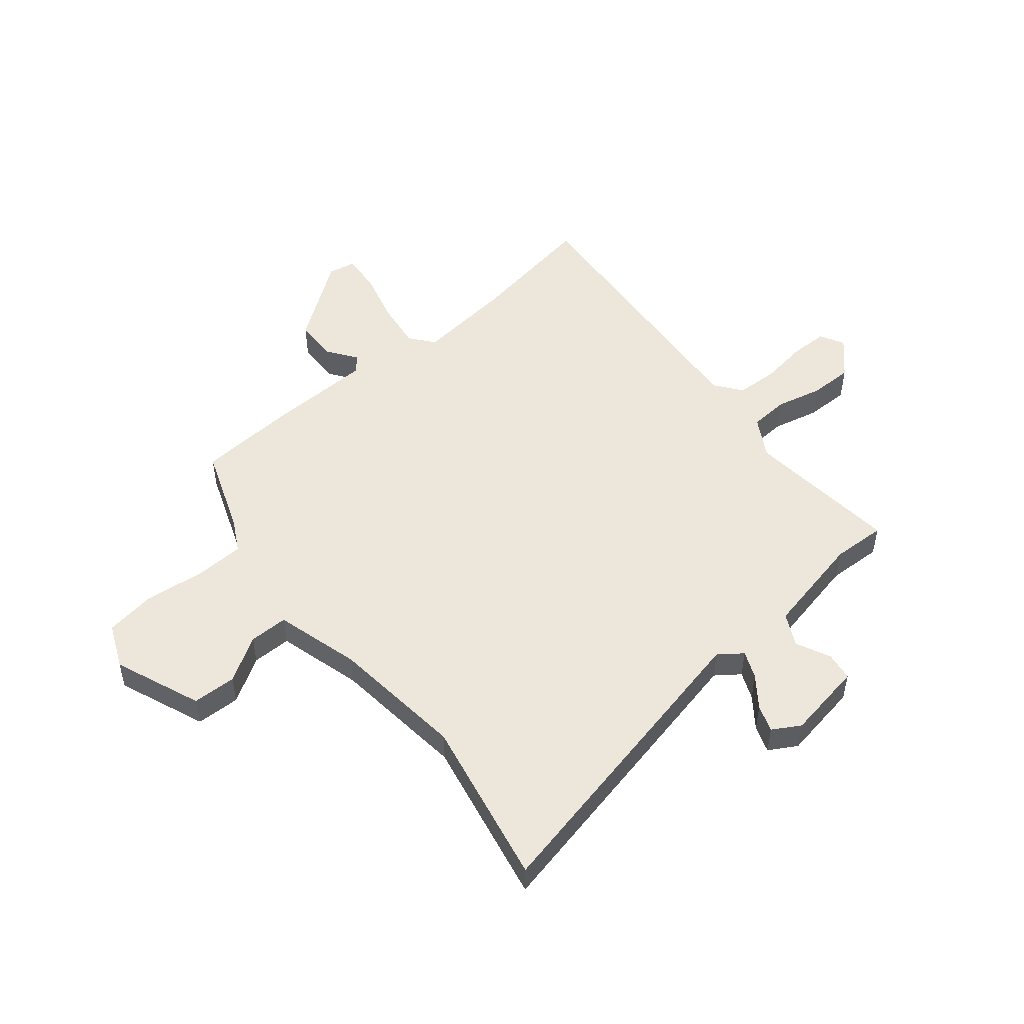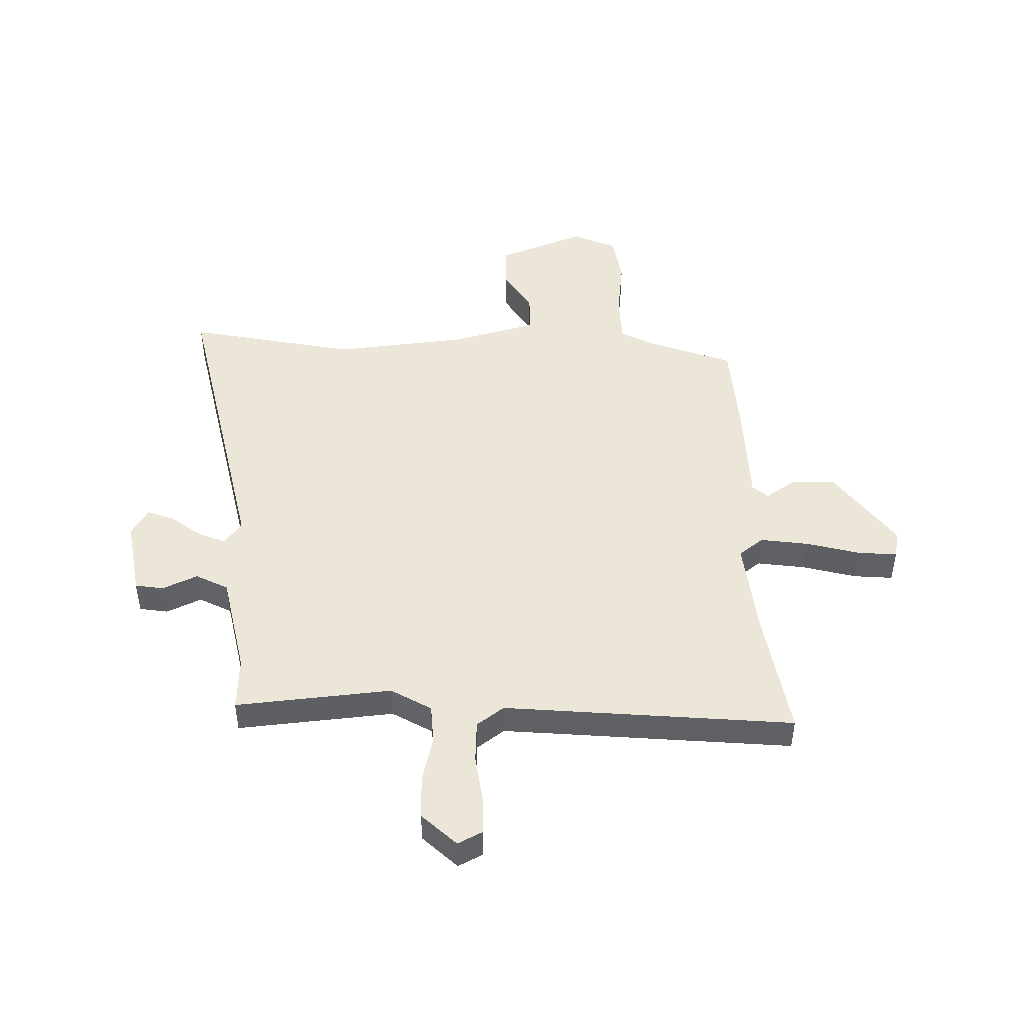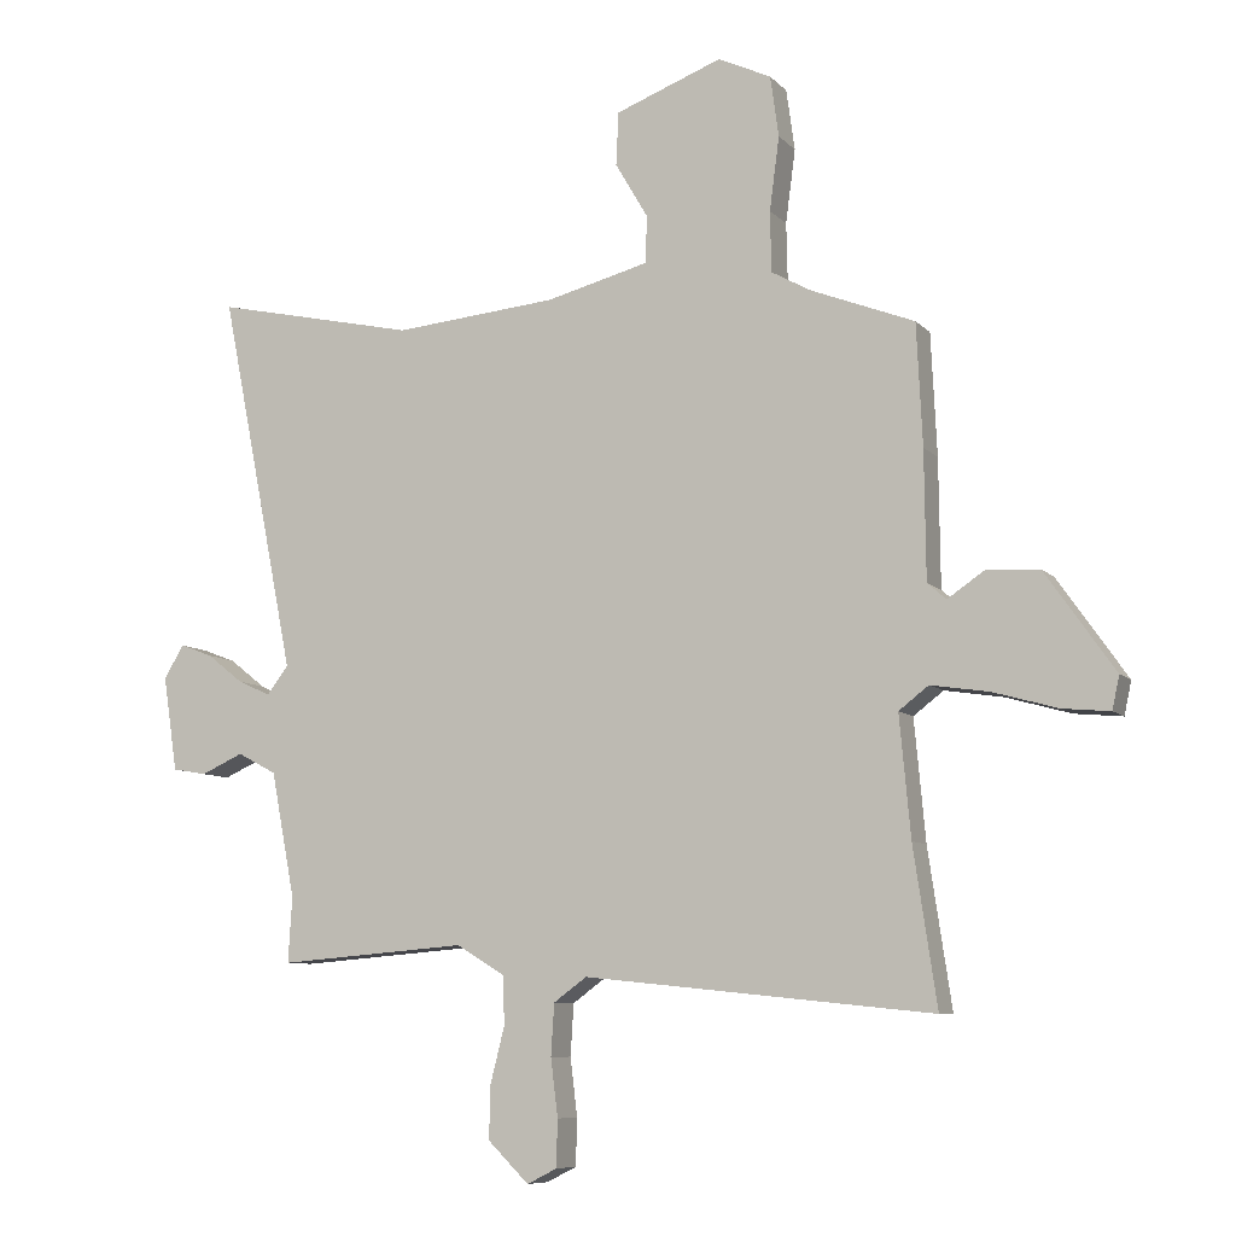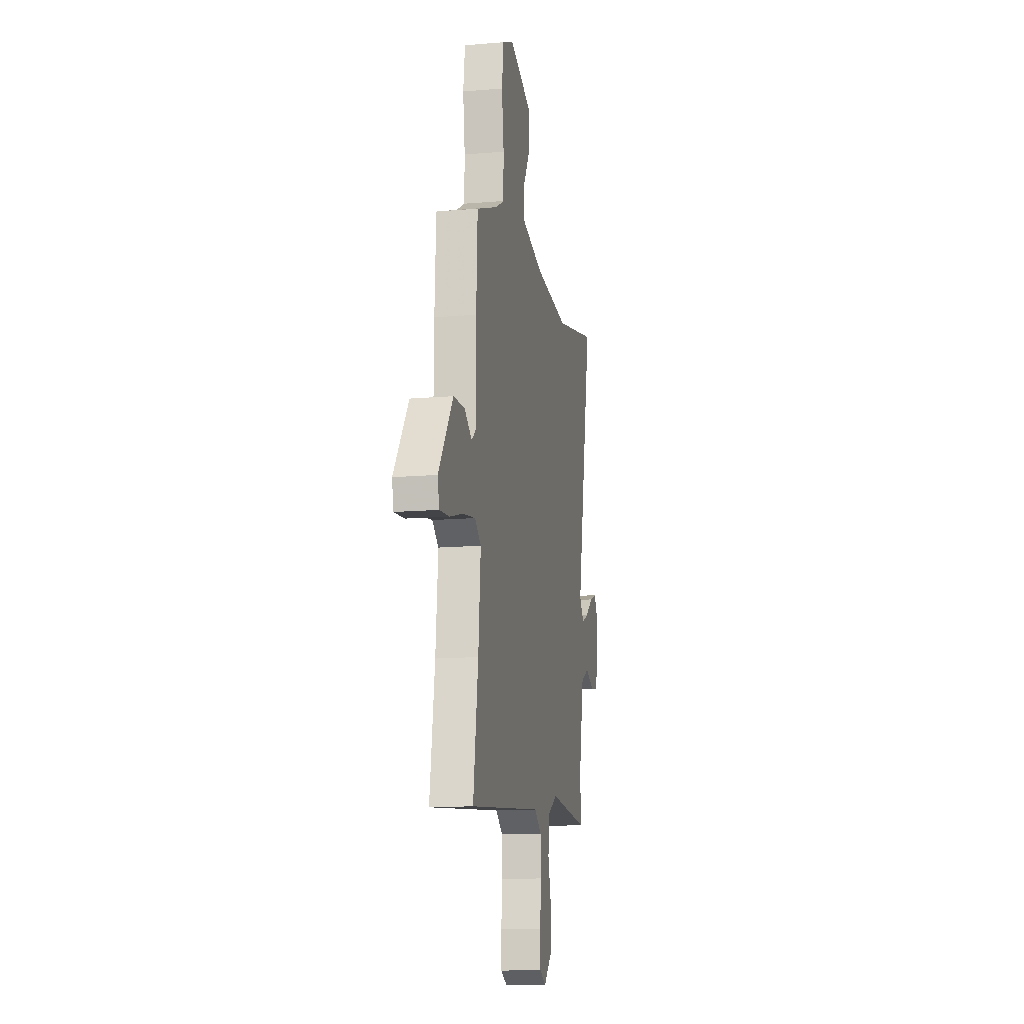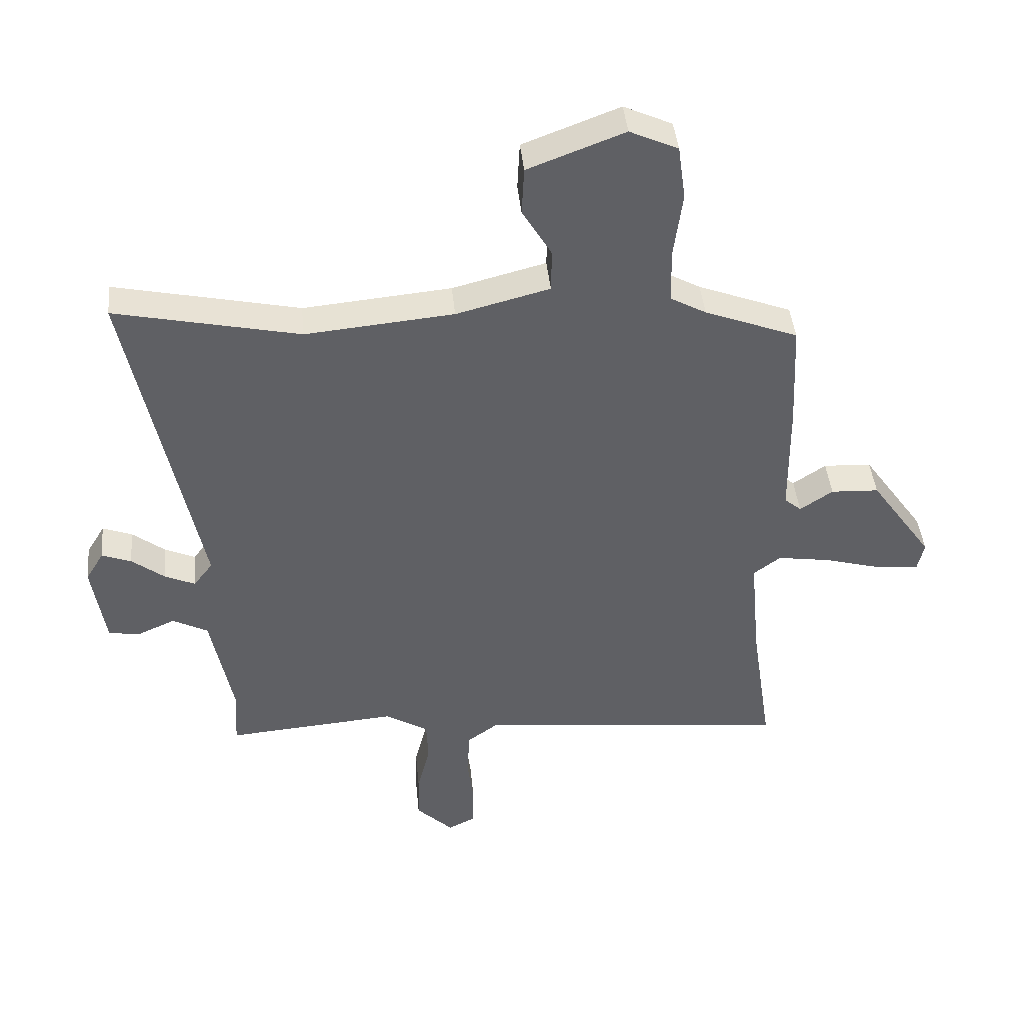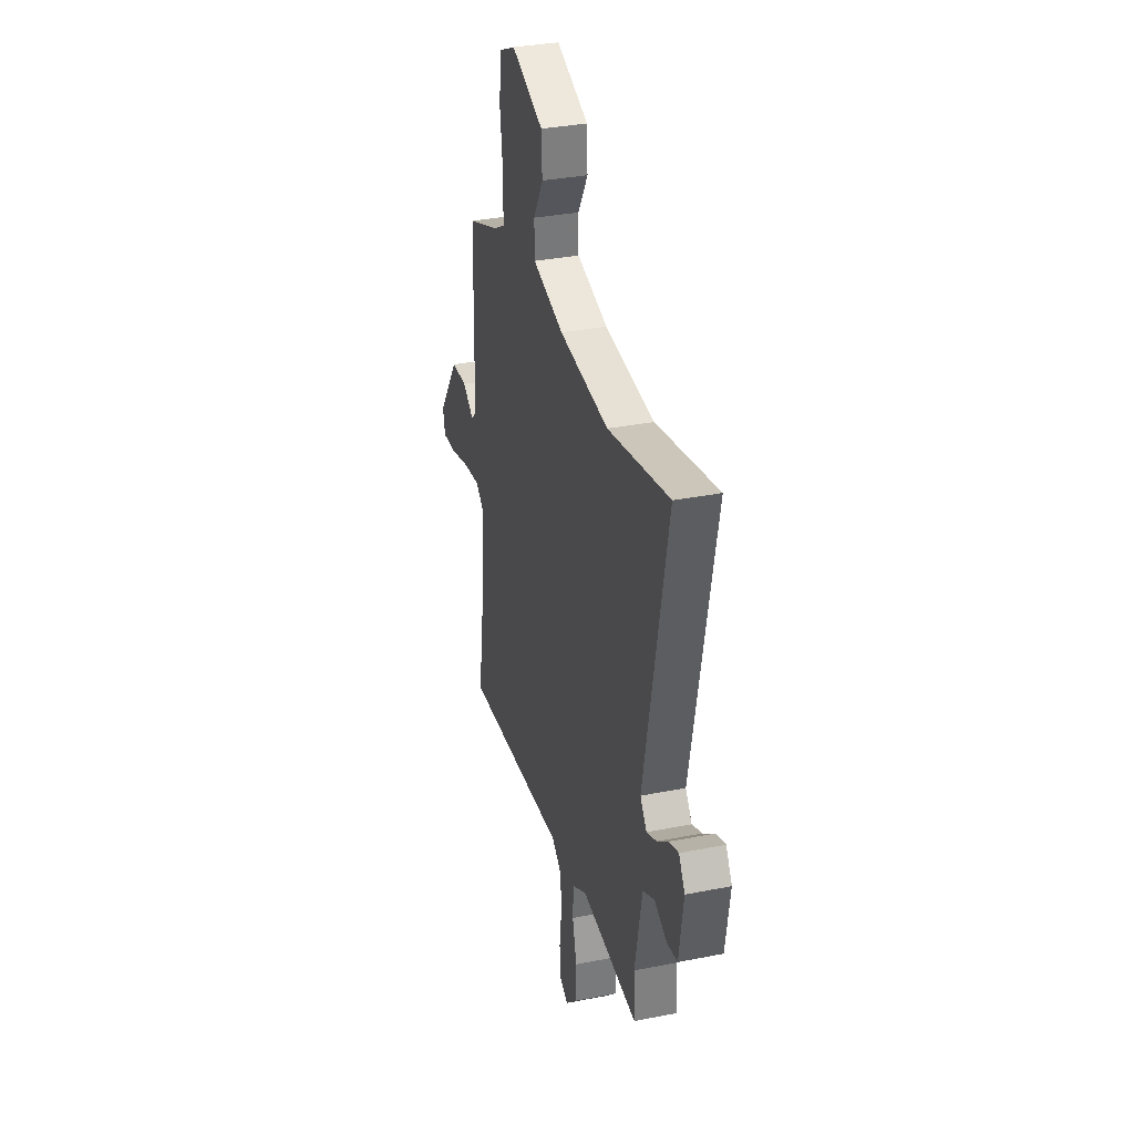
<metadata>
{"format":"obj","ext":"obj","renderer":"f3d","projection":"perspective","resolution":1024,"background":"white","views":[{"elev":50.6,"azim":49.4,"up":"+Y"},{"elev":46.6,"azim":177.8,"up":"+Y"},{"elev":-8.3,"azim":-156.7,"up":"+Z"},{"elev":-13.6,"azim":-79.1,"up":"+Z"},{"elev":43.2,"azim":174.4,"up":"+Z"},{"elev":33.6,"azim":74.9,"up":"+Z"}]}
</metadata>
<code>
v 0.337 0.07 0.464
v 0.65 0.07 0.533
v 0.533 0.07 -0.053
v 0.566 0.07 -0.096
v 0.617 0.07 -0.073
v 0.673 0.07 -0.029
v 0.723 0.07 -0.01
v 0.754 0.07 -0.061
v 0.732 0.07 -0.207
v 0.679 0.07 -0.216
v 0.614 0.07 -0.187
v 0.554 0.07 -0.219
v 0.517 0.07 -0.411
v 0.523 0.07 -0.512
v 0.232 0.07 -0.489
v 0.158 0.07 -0.534
v 0.155 0.07 -0.608
v 0.177 0.07 -0.694
v 0.179 0.07 -0.776
v 0.116 0.07 -0.838
v 0.07 0.07 -0.815
v 0.068 0.07 -0.743
v 0.079 0.07 -0.654
v 0.074 0.07 -0.575
v 0.023 0.07 -0.538
v -0.514 0.07 -0.594
v -0.478 0.07 -0.353
v -0.461 0.07 -0.168
v -0.507 0.07 -0.133
v -0.597 0.07 -0.147
v -0.696 0.07 -0.175
v -0.769 0.07 -0.182
v -0.78 0.07 -0.131
v -0.673 0.07 0.022
v -0.591 0.07 0.026
v -0.535 0.07 -0.012
v -0.506 0.07 0.013
v -0.504 0.07 0.209
v -0.495 0.07 0.396
v -0.336 0.07 0.458
v -0.275 0.07 0.492
v -0.273 0.07 0.585
v -0.288 0.07 0.698
v -0.275 0.07 0.792
v -0.193 0.07 0.83
v -0.029 0.07 0.768
v -0.025 0.07 0.686
v -0.075 0.07 0.601
v -0.074 0.07 0.528
v 0.085 0.07 0.487
v 0.337 0 0.464
v 0.65 0 0.533
v 0.533 0 -0.053
v 0.566 0 -0.096
v 0.617 0 -0.073
v 0.673 0 -0.029
v 0.723 0 -0.01
v 0.754 0 -0.061
v 0.732 0 -0.207
v 0.679 0 -0.216
v 0.614 0 -0.187
v 0.554 0 -0.219
v 0.517 0 -0.411
v 0.523 0 -0.512
v 0.232 0 -0.489
v 0.158 0 -0.534
v 0.155 0 -0.608
v 0.177 0 -0.694
v 0.179 0 -0.776
v 0.116 0 -0.838
v 0.07 0 -0.815
v 0.068 0 -0.743
v 0.079 0 -0.654
v 0.074 0 -0.575
v 0.023 0 -0.538
v -0.514 0 -0.594
v -0.478 0 -0.353
v -0.461 0 -0.168
v -0.507 0 -0.133
v -0.597 0 -0.147
v -0.696 0 -0.175
v -0.769 0 -0.182
v -0.78 0 -0.131
v -0.673 0 0.022
v -0.591 0 0.026
v -0.535 0 -0.012
v -0.506 0 0.013
v -0.504 0 0.209
v -0.495 0 0.396
v -0.336 0 0.458
v -0.275 0 0.492
v -0.273 0 0.585
v -0.288 0 0.698
v -0.275 0 0.792
v -0.193 0 0.83
v -0.029 0 0.768
v -0.025 0 0.686
v -0.075 0 0.601
v -0.074 0 0.528
v 0.085 0 0.487
f 46 47 48
f 45 46 48
f 44 45 48
f 43 44 48
f 42 43 48
f 41 42 48 49
f 40 41 49 50
f 40 50 1
f 39 40 1
f 38 39 1
f 37 38 1
f 34 35 36
f 33 34 36
f 32 33 36
f 31 32 36
f 30 31 36
f 37 1 2
f 36 37 2
f 30 36 2
f 29 30 2
f 25 26 27
f 25 27 28
f 24 25 28
f 21 22 23
f 20 21 23
f 19 20 23
f 18 19 23
f 17 18 23
f 16 17 23 24
f 29 2 3
f 28 29 3
f 24 28 3
f 16 24 3
f 15 16 3
f 9 10 11
f 8 9 11
f 7 8 11
f 6 7 11
f 5 6 11
f 4 5 11 12
f 3 4 12 13
f 13 14 15
f 3 13 15
f 98 97 96
f 98 96 95
f 98 95 94
f 98 94 93
f 98 93 92
f 99 98 92 91
f 100 99 91 90
f 51 100 90
f 51 90 89
f 51 89 88
f 51 88 87
f 86 85 84
f 86 84 83
f 86 83 82
f 86 82 81
f 86 81 80
f 52 51 87
f 52 87 86
f 52 86 80
f 52 80 79
f 77 76 75
f 78 77 75
f 78 75 74
f 73 72 71
f 73 71 70
f 73 70 69
f 73 69 68
f 73 68 67
f 74 73 67 66
f 53 52 79
f 53 79 78
f 53 78 74
f 53 74 66
f 53 66 65
f 61 60 59
f 61 59 58
f 61 58 57
f 61 57 56
f 61 56 55
f 62 61 55 54
f 63 62 54 53
f 65 64 63
f 65 63 53
f 1 51 52 2
f 2 52 53 3
f 3 53 54 4
f 4 54 55 5
f 5 55 56 6
f 6 56 57 7
f 7 57 58 8
f 8 58 59 9
f 9 59 60 10
f 10 60 61 11
f 11 61 62 12
f 12 62 63 13
f 13 63 64 14
f 14 64 65 15
f 15 65 66 16
f 16 66 67 17
f 17 67 68 18
f 18 68 69 19
f 19 69 70 20
f 20 70 71 21
f 21 71 72 22
f 22 72 73 23
f 23 73 74 24
f 24 74 75 25
f 25 75 76 26
f 26 76 77 27
f 27 77 78 28
f 28 78 79 29
f 29 79 80 30
f 30 80 81 31
f 31 81 82 32
f 32 82 83 33
f 33 83 84 34
f 34 84 85 35
f 35 85 86 36
f 36 86 87 37
f 37 87 88 38
f 38 88 89 39
f 39 89 90 40
f 40 90 91 41
f 41 91 92 42
f 42 92 93 43
f 43 93 94 44
f 44 94 95 45
f 45 95 96 46
f 46 96 97 47
f 47 97 98 48
f 48 98 99 49
f 49 99 100 50
f 50 100 51 1

</code>
